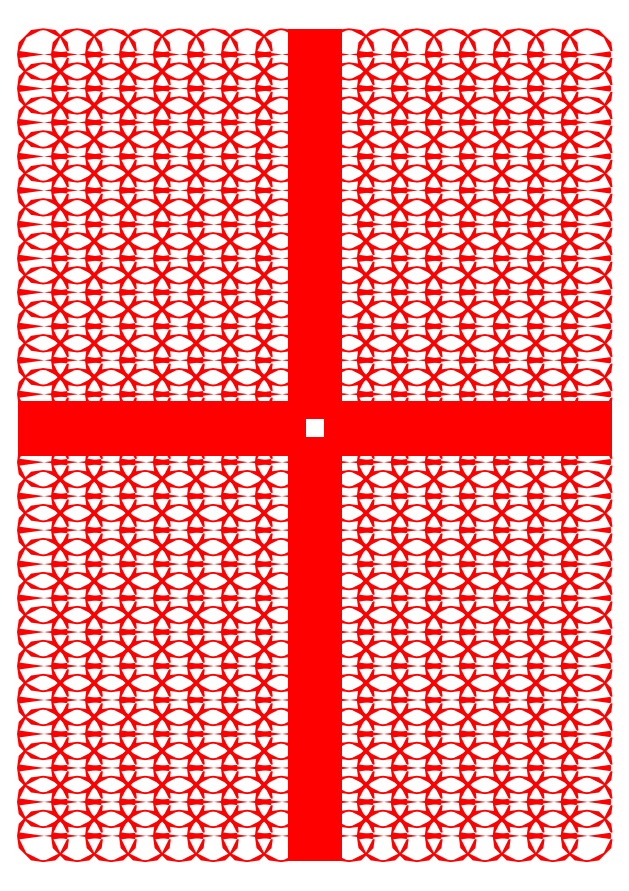
<metadata>
{"format":"dxf","ext":"dxf","renderer":"ezdxf+matplotlib","layout":"modelspace","background":"white","min_lineweight":24,"dpi":150}
</metadata>
<code>
0
SECTION
2
ENTITIES
0
LWPOLYLINE
8
0
90
        4
70
   129
43
0
10
0
20
0
10
1404
20
0
10
1404
20
1872
10
0
20
1872
0
LWPOLYLINE
8
margin
90
        4
70
   129
43
0
10
1404
20
1872
10
1284
20
1872
10
1284
20
0
10
1404
20
0
0
LWPOLYLINE
8
margin
90
        4
70
   129
43
0
10
1404
20
1872
10
0
20
1872
10
0
20
1752
10
1404
20
1752
0
LWPOLYLINE
8
0
90
        4
70
   128
43
0
10
1284
20
876
10
0
20
876
10
0
20
0
10
1284
20
0
0
LWPOLYLINE
8
0
90
        4
70
   129
43
0
10
0
20
1752
10
1284
20
1752
10
1284
20
0
10
0
20
0
0
LINE
8
0
10
642
20
0
30
0
11
642
21
1752
31
0
0
LINE
8
checks
10
637
20
803
30
0
11
647
21
803
31
0
0
LINE
8
checks
10
637
20
1606
30
0
11
647
21
1606
31
0
0
LINE
8
checks
10
637
20
1679
30
0
11
647
21
1679
31
0
0
LINE
8
checks
10
637
20
1460
30
0
11
647
21
1460
31
0
0
LINE
8
checks
10
637
20
1533
30
0
11
647
21
1533
31
0
0
LINE
8
checks
10
637
20
1314
30
0
11
647
21
1314
31
0
0
LINE
8
checks
10
637
20
1387
30
0
11
647
21
1387
31
0
0
LINE
8
checks
10
277
20
871
30
0
11
277
21
881
31
0
0
LINE
8
checks
10
204
20
871
30
0
11
204
21
881
31
0
0
LINE
8
checks
10
423
20
871
30
0
11
423
21
881
31
0
0
LINE
8
checks
10
350
20
871
30
0
11
350
21
881
31
0
0
LINE
8
checks
10
569
20
871
30
0
11
569
21
881
31
0
0
LINE
8
checks
10
496
20
871
30
0
11
496
21
881
31
0
0
LINE
8
checks
10
131
20
871
30
0
11
131
21
881
31
0
0
LINE
8
checks
10
58
20
871
30
0
11
58
21
881
31
0
0
LINE
8
checks
10
715
20
871
30
0
11
715
21
881
31
0
0
LINE
8
checks
10
788
20
871
30
0
11
788
21
881
31
0
0
LINE
8
checks
10
1153
20
871
30
0
11
1153
21
881
31
0
0
LINE
8
checks
10
1226
20
871
30
0
11
1226
21
881
31
0
0
LINE
8
checks
10
1007
20
871
30
0
11
1007
21
881
31
0
0
LINE
8
checks
10
1080
20
871
30
0
11
1080
21
881
31
0
0
LINE
8
checks
10
861
20
871
30
0
11
861
21
881
31
0
0
LINE
8
checks
10
934
20
871
30
0
11
934
21
881
31
0
0
LINE
8
checks
10
637
20
292
30
0
11
647
21
292
31
0
0
LINE
8
checks
10
637
20
219
30
0
11
647
21
219
31
0
0
LINE
8
checks
10
637
20
438
30
0
11
647
21
438
31
0
0
LINE
8
checks
10
637
20
365
30
0
11
647
21
365
31
0
0
LINE
8
checks
10
637
20
584
30
0
11
647
21
584
31
0
0
LINE
8
checks
10
637
20
511
30
0
11
647
21
511
31
0
0
LINE
8
checks
10
637
20
730
30
0
11
647
21
730
31
0
0
LINE
8
checks
10
637
20
657
30
0
11
647
21
657
31
0
0
LINE
8
checks
10
637
20
0
30
0
11
647
21
0
31
0
0
LINE
8
checks
10
637
20
146
30
0
11
647
21
146
31
0
0
LINE
8
checks
10
637
20
73
30
0
11
647
21
73
31
0
0
LINE
8
checks
10
637
20
1168
30
0
11
647
21
1168
31
0
0
LINE
8
checks
10
637
20
1241
30
0
11
647
21
1241
31
0
0
LINE
8
checks
10
637
20
1022
30
0
11
647
21
1022
31
0
0
LINE
8
checks
10
637
20
1095
30
0
11
647
21
1095
31
0
0
LINE
8
checks
10
637
20
949
30
0
11
647
21
949
31
0
0
CIRCLE
8
checks
10
131
20
0
30
0
40
2
0
CIRCLE
8
checks
10
277
20
0
30
0
40
2
0
CIRCLE
8
checks
10
1153
20
0
30
0
40
2
0
CIRCLE
8
checks
10
1226
20
0
30
0
40
2
0
CIRCLE
8
checks
10
569
20
0
30
0
40
2
0
CIRCLE
8
checks
10
350
20
0
30
0
40
2
0
CIRCLE
8
checks
10
423
20
0
30
0
40
2
0
CIRCLE
8
checks
10
204
20
0
30
0
40
2
0
CIRCLE
8
checks
10
277
20
73
30
0
40
2
0
CIRCLE
8
checks
10
58
20
0
30
0
40
2
0
CIRCLE
8
checks
10
1226
20
73
30
0
40
2
0
CIRCLE
8
checks
10
131
20
73
30
0
40
2
0
CIRCLE
8
checks
10
1007
20
0
30
0
40
2
0
CIRCLE
8
checks
10
1080
20
0
30
0
40
2
0
CIRCLE
8
checks
10
861
20
0
30
0
40
2
0
CIRCLE
8
checks
10
934
20
0
30
0
40
2
0
CIRCLE
8
checks
10
715
20
0
30
0
40
2
0
CIRCLE
8
checks
10
788
20
0
30
0
40
2
0
CIRCLE
8
checks
10
496
20
0
30
0
40
2
0
CIRCLE
8
checks
10
350
20
73
30
0
40
2
0
CIRCLE
8
checks
10
204
20
73
30
0
40
2
0
CIRCLE
8
checks
10
569
20
73
30
0
40
2
0
CIRCLE
8
checks
10
58
20
73
30
0
40
2
0
CIRCLE
8
checks
10
423
20
73
30
0
40
2
0
CIRCLE
8
checks
10
131
20
146
30
0
40
2
0
CIRCLE
8
checks
10
277
20
146
30
0
40
2
0
CIRCLE
8
checks
10
1080
20
73
30
0
40
2
0
CIRCLE
8
checks
10
1153
20
73
30
0
40
2
0
CIRCLE
8
checks
10
934
20
73
30
0
40
2
0
CIRCLE
8
checks
10
1007
20
73
30
0
40
2
0
CIRCLE
8
checks
10
788
20
73
30
0
40
2
0
CIRCLE
8
checks
10
861
20
73
30
0
40
2
0
CIRCLE
8
checks
10
496
20
73
30
0
40
2
0
CIRCLE
8
checks
10
715
20
73
30
0
40
2
0
CIRCLE
8
checks
10
496
20
146
30
0
40
2
0
CIRCLE
8
checks
10
569
20
146
30
0
40
2
0
CIRCLE
8
checks
10
350
20
146
30
0
40
2
0
CIRCLE
8
checks
10
423
20
146
30
0
40
2
0
CIRCLE
8
checks
10
204
20
146
30
0
40
2
0
CIRCLE
8
checks
10
277
20
219
30
0
40
2
0
CIRCLE
8
checks
10
58
20
146
30
0
40
2
0
CIRCLE
8
checks
10
1153
20
146
30
0
40
2
0
CIRCLE
8
checks
10
1226
20
146
30
0
40
2
0
CIRCLE
8
checks
10
1007
20
146
30
0
40
2
0
CIRCLE
8
checks
10
1080
20
146
30
0
40
2
0
CIRCLE
8
checks
10
861
20
146
30
0
40
2
0
CIRCLE
8
checks
10
934
20
146
30
0
40
2
0
CIRCLE
8
checks
10
715
20
146
30
0
40
2
0
CIRCLE
8
checks
10
788
20
146
30
0
40
2
0
CIRCLE
8
checks
10
496
20
219
30
0
40
2
0
CIRCLE
8
checks
10
715
20
219
30
0
40
2
0
CIRCLE
8
checks
10
350
20
219
30
0
40
2
0
CIRCLE
8
checks
10
204
20
219
30
0
40
2
0
CIRCLE
8
checks
10
569
20
219
30
0
40
2
0
CIRCLE
8
checks
10
58
20
219
30
0
40
2
0
CIRCLE
8
checks
10
423
20
219
30
0
40
2
0
CIRCLE
8
checks
10
1226
20
219
30
0
40
2
0
CIRCLE
8
checks
10
131
20
219
30
0
40
2
0
CIRCLE
8
checks
10
1080
20
219
30
0
40
2
0
CIRCLE
8
checks
10
1153
20
219
30
0
40
2
0
CIRCLE
8
checks
10
934
20
219
30
0
40
2
0
CIRCLE
8
checks
10
1007
20
219
30
0
40
2
0
CIRCLE
8
checks
10
788
20
219
30
0
40
2
0
CIRCLE
8
checks
10
861
20
219
30
0
40
2
0
CIRCLE
8
checks
10
715
20
292
30
0
40
2
0
CIRCLE
8
checks
10
788
20
292
30
0
40
2
0
CIRCLE
8
checks
10
496
20
292
30
0
40
2
0
CIRCLE
8
checks
10
569
20
292
30
0
40
2
0
CIRCLE
8
checks
10
350
20
292
30
0
40
2
0
CIRCLE
8
checks
10
423
20
292
30
0
40
2
0
CIRCLE
8
checks
10
204
20
292
30
0
40
2
0
CIRCLE
8
checks
10
131
20
292
30
0
40
2
0
CIRCLE
8
checks
10
277
20
292
30
0
40
2
0
CIRCLE
8
checks
10
1153
20
292
30
0
40
2
0
CIRCLE
8
checks
10
1226
20
292
30
0
40
2
0
CIRCLE
8
checks
10
1007
20
292
30
0
40
2
0
CIRCLE
8
checks
10
1080
20
292
30
0
40
2
0
CIRCLE
8
checks
10
861
20
292
30
0
40
2
0
CIRCLE
8
checks
10
934
20
292
30
0
40
2
0
CIRCLE
8
checks
10
788
20
365
30
0
40
2
0
CIRCLE
8
checks
10
861
20
365
30
0
40
2
0
CIRCLE
8
checks
10
496
20
365
30
0
40
2
0
CIRCLE
8
checks
10
715
20
365
30
0
40
2
0
CIRCLE
8
checks
10
350
20
365
30
0
40
2
0
CIRCLE
8
checks
10
204
20
365
30
0
40
2
0
CIRCLE
8
checks
10
569
20
365
30
0
40
2
0
CIRCLE
8
checks
10
277
20
365
30
0
40
2
0
CIRCLE
8
checks
10
58
20
292
30
0
40
2
0
CIRCLE
8
checks
10
1226
20
365
30
0
40
2
0
CIRCLE
8
checks
10
131
20
365
30
0
40
2
0
CIRCLE
8
checks
10
1080
20
365
30
0
40
2
0
CIRCLE
8
checks
10
1153
20
365
30
0
40
2
0
CIRCLE
8
checks
10
934
20
365
30
0
40
2
0
CIRCLE
8
checks
10
1007
20
365
30
0
40
2
0
CIRCLE
8
checks
10
861
20
438
30
0
40
2
0
CIRCLE
8
checks
10
934
20
438
30
0
40
2
0
CIRCLE
8
checks
10
715
20
438
30
0
40
2
0
CIRCLE
8
checks
10
788
20
438
30
0
40
2
0
CIRCLE
8
checks
10
496
20
438
30
0
40
2
0
CIRCLE
8
checks
10
569
20
438
30
0
40
2
0
CIRCLE
8
checks
10
350
20
438
30
0
40
2
0
CIRCLE
8
checks
10
58
20
365
30
0
40
2
0
CIRCLE
8
checks
10
423
20
365
30
0
40
2
0
CIRCLE
8
checks
10
131
20
438
30
0
40
2
0
CIRCLE
8
checks
10
277
20
438
30
0
40
2
0
CIRCLE
8
checks
10
1153
20
438
30
0
40
2
0
CIRCLE
8
checks
10
1226
20
438
30
0
40
2
0
CIRCLE
8
checks
10
1007
20
438
30
0
40
2
0
CIRCLE
8
checks
10
1080
20
438
30
0
40
2
0
CIRCLE
8
checks
10
934
20
511
30
0
40
2
0
CIRCLE
8
checks
10
1007
20
511
30
0
40
2
0
CIRCLE
8
checks
10
788
20
511
30
0
40
2
0
CIRCLE
8
checks
10
861
20
511
30
0
40
2
0
CIRCLE
8
checks
10
496
20
511
30
0
40
2
0
CIRCLE
8
checks
10
715
20
511
30
0
40
2
0
CIRCLE
8
checks
10
350
20
511
30
0
40
2
0
CIRCLE
8
checks
10
423
20
438
30
0
40
2
0
CIRCLE
8
checks
10
204
20
438
30
0
40
2
0
CIRCLE
8
checks
10
277
20
511
30
0
40
2
0
CIRCLE
8
checks
10
58
20
438
30
0
40
2
0
CIRCLE
8
checks
10
1226
20
511
30
0
40
2
0
CIRCLE
8
checks
10
131
20
511
30
0
40
2
0
CIRCLE
8
checks
10
1080
20
511
30
0
40
2
0
CIRCLE
8
checks
10
1153
20
511
30
0
40
2
0
CIRCLE
8
checks
10
1007
20
584
30
0
40
2
0
CIRCLE
8
checks
10
1080
20
584
30
0
40
2
0
CIRCLE
8
checks
10
861
20
584
30
0
40
2
0
CIRCLE
8
checks
10
934
20
584
30
0
40
2
0
CIRCLE
8
checks
10
715
20
584
30
0
40
2
0
CIRCLE
8
checks
10
788
20
584
30
0
40
2
0
CIRCLE
8
checks
10
496
20
584
30
0
40
2
0
CIRCLE
8
checks
10
204
20
511
30
0
40
2
0
CIRCLE
8
checks
10
569
20
511
30
0
40
2
0
CIRCLE
8
checks
10
58
20
511
30
0
40
2
0
CIRCLE
8
checks
10
423
20
511
30
0
40
2
0
CIRCLE
8
checks
10
131
20
584
30
0
40
2
0
CIRCLE
8
checks
10
277
20
584
30
0
40
2
0
CIRCLE
8
checks
10
1153
20
584
30
0
40
2
0
CIRCLE
8
checks
10
1226
20
584
30
0
40
2
0
CIRCLE
8
checks
10
1080
20
657
30
0
40
2
0
CIRCLE
8
checks
10
1153
20
657
30
0
40
2
0
CIRCLE
8
checks
10
934
20
657
30
0
40
2
0
CIRCLE
8
checks
10
1007
20
657
30
0
40
2
0
CIRCLE
8
checks
10
788
20
657
30
0
40
2
0
CIRCLE
8
checks
10
861
20
657
30
0
40
2
0
CIRCLE
8
checks
10
496
20
657
30
0
40
2
0
CIRCLE
8
checks
10
715
20
657
30
0
40
2
0
CIRCLE
8
checks
10
569
20
584
30
0
40
2
0
CIRCLE
8
checks
10
350
20
584
30
0
40
2
0
CIRCLE
8
checks
10
423
20
584
30
0
40
2
0
CIRCLE
8
checks
10
204
20
584
30
0
40
2
0
CIRCLE
8
checks
10
277
20
657
30
0
40
2
0
CIRCLE
8
checks
10
58
20
584
30
0
40
2
0
CIRCLE
8
checks
10
1226
20
657
30
0
40
2
0
CIRCLE
8
checks
10
131
20
657
30
0
40
2
0
CIRCLE
8
checks
10
1153
20
730
30
0
40
2
0
CIRCLE
8
checks
10
1226
20
730
30
0
40
2
0
CIRCLE
8
checks
10
1007
20
730
30
0
40
2
0
CIRCLE
8
checks
10
1080
20
730
30
0
40
2
0
CIRCLE
8
checks
10
861
20
730
30
0
40
2
0
CIRCLE
8
checks
10
934
20
730
30
0
40
2
0
CIRCLE
8
checks
10
715
20
730
30
0
40
2
0
CIRCLE
8
checks
10
788
20
730
30
0
40
2
0
CIRCLE
8
checks
10
350
20
657
30
0
40
2
0
CIRCLE
8
checks
10
204
20
657
30
0
40
2
0
CIRCLE
8
checks
10
569
20
657
30
0
40
2
0
CIRCLE
8
checks
10
58
20
657
30
0
40
2
0
CIRCLE
8
checks
10
423
20
657
30
0
40
2
0
CIRCLE
8
checks
10
131
20
730
30
0
40
2
0
CIRCLE
8
checks
10
277
20
730
30
0
40
2
0
CIRCLE
8
checks
10
1226
20
803
30
0
40
2
0
CIRCLE
8
checks
10
131
20
803
30
0
40
2
0
CIRCLE
8
checks
10
1080
20
803
30
0
40
2
0
CIRCLE
8
checks
10
1153
20
803
30
0
40
2
0
CIRCLE
8
checks
10
934
20
803
30
0
40
2
0
CIRCLE
8
checks
10
1007
20
803
30
0
40
2
0
CIRCLE
8
checks
10
788
20
803
30
0
40
2
0
CIRCLE
8
checks
10
861
20
803
30
0
40
2
0
CIRCLE
8
checks
10
496
20
730
30
0
40
2
0
CIRCLE
8
checks
10
569
20
730
30
0
40
2
0
CIRCLE
8
checks
10
350
20
730
30
0
40
2
0
CIRCLE
8
checks
10
423
20
730
30
0
40
2
0
CIRCLE
8
checks
10
204
20
730
30
0
40
2
0
CIRCLE
8
checks
10
277
20
803
30
0
40
2
0
CIRCLE
8
checks
10
58
20
730
30
0
40
2
0
CIRCLE
8
checks
10
1153
20
1679
30
0
40
2
0
CIRCLE
8
checks
10
131
20
1679
30
0
40
2
0
CIRCLE
8
checks
10
277
20
1679
30
0
40
2
0
CIRCLE
8
checks
10
58
20
1679
30
0
40
2
0
CIRCLE
8
checks
10
423
20
1679
30
0
40
2
0
CIRCLE
8
checks
10
204
20
1679
30
0
40
2
0
CIRCLE
8
checks
10
569
20
1679
30
0
40
2
0
CIRCLE
8
checks
10
350
20
1679
30
0
40
2
0
CIRCLE
8
checks
10
496
20
803
30
0
40
2
0
CIRCLE
8
checks
10
715
20
803
30
0
40
2
0
CIRCLE
8
checks
10
350
20
803
30
0
40
2
0
CIRCLE
8
checks
10
204
20
803
30
0
40
2
0
CIRCLE
8
checks
10
569
20
803
30
0
40
2
0
CIRCLE
8
checks
10
58
20
803
30
0
40
2
0
CIRCLE
8
checks
10
423
20
803
30
0
40
2
0
CIRCLE
8
checks
10
131
20
1606
30
0
40
2
0
CIRCLE
8
checks
10
1226
20
1679
30
0
40
2
0
CIRCLE
8
checks
10
58
20
1606
30
0
40
2
0
CIRCLE
8
checks
10
1153
20
1606
30
0
40
2
0
CIRCLE
8
checks
10
204
20
1606
30
0
40
2
0
CIRCLE
8
checks
10
277
20
1606
30
0
40
2
0
CIRCLE
8
checks
10
350
20
1606
30
0
40
2
0
CIRCLE
8
checks
10
423
20
1606
30
0
40
2
0
CIRCLE
8
checks
10
496
20
1679
30
0
40
2
0
CIRCLE
8
checks
10
715
20
1679
30
0
40
2
0
CIRCLE
8
checks
10
788
20
1679
30
0
40
2
0
CIRCLE
8
checks
10
861
20
1679
30
0
40
2
0
CIRCLE
8
checks
10
934
20
1679
30
0
40
2
0
CIRCLE
8
checks
10
1007
20
1679
30
0
40
2
0
CIRCLE
8
checks
10
1080
20
1679
30
0
40
2
0
CIRCLE
8
checks
10
1226
20
1606
30
0
40
2
0
CIRCLE
8
checks
10
1007
20
1606
30
0
40
2
0
CIRCLE
8
checks
10
1153
20
1533
30
0
40
2
0
CIRCLE
8
checks
10
131
20
1533
30
0
40
2
0
CIRCLE
8
checks
10
277
20
1533
30
0
40
2
0
CIRCLE
8
checks
10
58
20
1533
30
0
40
2
0
CIRCLE
8
checks
10
423
20
1533
30
0
40
2
0
CIRCLE
8
checks
10
204
20
1533
30
0
40
2
0
CIRCLE
8
checks
10
496
20
1606
30
0
40
2
0
CIRCLE
8
checks
10
569
20
1606
30
0
40
2
0
CIRCLE
8
checks
10
788
20
1606
30
0
40
2
0
CIRCLE
8
checks
10
934
20
1606
30
0
40
2
0
CIRCLE
8
checks
10
715
20
1606
30
0
40
2
0
CIRCLE
8
checks
10
1080
20
1606
30
0
40
2
0
CIRCLE
8
checks
10
861
20
1606
30
0
40
2
0
CIRCLE
8
checks
10
1007
20
1533
30
0
40
2
0
CIRCLE
8
checks
10
1080
20
1533
30
0
40
2
0
CIRCLE
8
checks
10
131
20
1460
30
0
40
2
0
CIRCLE
8
checks
10
1226
20
1533
30
0
40
2
0
CIRCLE
8
checks
10
58
20
1460
30
0
40
2
0
CIRCLE
8
checks
10
1153
20
1460
30
0
40
2
0
CIRCLE
8
checks
10
204
20
1460
30
0
40
2
0
CIRCLE
8
checks
10
277
20
1460
30
0
40
2
0
CIRCLE
8
checks
10
569
20
1533
30
0
40
2
0
CIRCLE
8
checks
10
350
20
1533
30
0
40
2
0
CIRCLE
8
checks
10
496
20
1533
30
0
40
2
0
CIRCLE
8
checks
10
715
20
1533
30
0
40
2
0
CIRCLE
8
checks
10
788
20
1533
30
0
40
2
0
CIRCLE
8
checks
10
861
20
1533
30
0
40
2
0
CIRCLE
8
checks
10
934
20
1533
30
0
40
2
0
CIRCLE
8
checks
10
1080
20
1460
30
0
40
2
0
CIRCLE
8
checks
10
861
20
1460
30
0
40
2
0
CIRCLE
8
checks
10
1226
20
1460
30
0
40
2
0
CIRCLE
8
checks
10
1007
20
1460
30
0
40
2
0
CIRCLE
8
checks
10
1153
20
1387
30
0
40
2
0
CIRCLE
8
checks
10
131
20
1387
30
0
40
2
0
CIRCLE
8
checks
10
277
20
1387
30
0
40
2
0
CIRCLE
8
checks
10
58
20
1387
30
0
40
2
0
CIRCLE
8
checks
10
350
20
1460
30
0
40
2
0
CIRCLE
8
checks
10
423
20
1460
30
0
40
2
0
CIRCLE
8
checks
10
496
20
1460
30
0
40
2
0
CIRCLE
8
checks
10
569
20
1460
30
0
40
2
0
CIRCLE
8
checks
10
788
20
1460
30
0
40
2
0
CIRCLE
8
checks
10
934
20
1460
30
0
40
2
0
CIRCLE
8
checks
10
715
20
1460
30
0
40
2
0
CIRCLE
8
checks
10
861
20
1387
30
0
40
2
0
CIRCLE
8
checks
10
934
20
1387
30
0
40
2
0
CIRCLE
8
checks
10
1007
20
1387
30
0
40
2
0
CIRCLE
8
checks
10
1080
20
1387
30
0
40
2
0
CIRCLE
8
checks
10
131
20
1314
30
0
40
2
0
CIRCLE
8
checks
10
1226
20
1387
30
0
40
2
0
CIRCLE
8
checks
10
58
20
1314
30
0
40
2
0
CIRCLE
8
checks
10
1153
20
1314
30
0
40
2
0
CIRCLE
8
checks
10
423
20
1387
30
0
40
2
0
CIRCLE
8
checks
10
204
20
1387
30
0
40
2
0
CIRCLE
8
checks
10
569
20
1387
30
0
40
2
0
CIRCLE
8
checks
10
350
20
1387
30
0
40
2
0
CIRCLE
8
checks
10
496
20
1387
30
0
40
2
0
CIRCLE
8
checks
10
715
20
1387
30
0
40
2
0
CIRCLE
8
checks
10
788
20
1387
30
0
40
2
0
CIRCLE
8
checks
10
934
20
1314
30
0
40
2
0
CIRCLE
8
checks
10
715
20
1314
30
0
40
2
0
CIRCLE
8
checks
10
1080
20
1314
30
0
40
2
0
CIRCLE
8
checks
10
861
20
1314
30
0
40
2
0
CIRCLE
8
checks
10
1226
20
1314
30
0
40
2
0
CIRCLE
8
checks
10
1007
20
1314
30
0
40
2
0
CIRCLE
8
checks
10
1153
20
1241
30
0
40
2
0
CIRCLE
8
checks
10
131
20
1241
30
0
40
2
0
CIRCLE
8
checks
10
204
20
1314
30
0
40
2
0
CIRCLE
8
checks
10
277
20
1314
30
0
40
2
0
CIRCLE
8
checks
10
350
20
1314
30
0
40
2
0
CIRCLE
8
checks
10
423
20
1314
30
0
40
2
0
CIRCLE
8
checks
10
496
20
1314
30
0
40
2
0
CIRCLE
8
checks
10
569
20
1314
30
0
40
2
0
CIRCLE
8
checks
10
788
20
1314
30
0
40
2
0
CIRCLE
8
checks
10
715
20
1241
30
0
40
2
0
CIRCLE
8
checks
10
788
20
1241
30
0
40
2
0
CIRCLE
8
checks
10
861
20
1241
30
0
40
2
0
CIRCLE
8
checks
10
934
20
1241
30
0
40
2
0
CIRCLE
8
checks
10
1007
20
1241
30
0
40
2
0
CIRCLE
8
checks
10
1080
20
1241
30
0
40
2
0
CIRCLE
8
checks
10
131
20
1168
30
0
40
2
0
CIRCLE
8
checks
10
1226
20
1241
30
0
40
2
0
CIRCLE
8
checks
10
277
20
1241
30
0
40
2
0
CIRCLE
8
checks
10
58
20
1241
30
0
40
2
0
CIRCLE
8
checks
10
423
20
1241
30
0
40
2
0
CIRCLE
8
checks
10
204
20
1241
30
0
40
2
0
CIRCLE
8
checks
10
569
20
1241
30
0
40
2
0
CIRCLE
8
checks
10
350
20
1241
30
0
40
2
0
CIRCLE
8
checks
10
496
20
1241
30
0
40
2
0
CIRCLE
8
checks
10
788
20
1168
30
0
40
2
0
CIRCLE
8
checks
10
934
20
1168
30
0
40
2
0
CIRCLE
8
checks
10
715
20
1168
30
0
40
2
0
CIRCLE
8
checks
10
1080
20
1168
30
0
40
2
0
CIRCLE
8
checks
10
861
20
1168
30
0
40
2
0
CIRCLE
8
checks
10
1226
20
1168
30
0
40
2
0
CIRCLE
8
checks
10
1007
20
1168
30
0
40
2
0
CIRCLE
8
checks
10
58
20
1168
30
0
40
2
0
CIRCLE
8
checks
10
1153
20
1168
30
0
40
2
0
CIRCLE
8
checks
10
204
20
1168
30
0
40
2
0
CIRCLE
8
checks
10
277
20
1168
30
0
40
2
0
CIRCLE
8
checks
10
350
20
1168
30
0
40
2
0
CIRCLE
8
checks
10
423
20
1168
30
0
40
2
0
CIRCLE
8
checks
10
496
20
1168
30
0
40
2
0
CIRCLE
8
checks
10
569
20
1168
30
0
40
2
0
CIRCLE
8
checks
10
496
20
1095
30
0
40
2
0
CIRCLE
8
checks
10
715
20
1095
30
0
40
2
0
CIRCLE
8
checks
10
788
20
1095
30
0
40
2
0
CIRCLE
8
checks
10
861
20
1095
30
0
40
2
0
CIRCLE
8
checks
10
934
20
1095
30
0
40
2
0
CIRCLE
8
checks
10
1007
20
1095
30
0
40
2
0
CIRCLE
8
checks
10
1080
20
1095
30
0
40
2
0
CIRCLE
8
checks
10
1153
20
1095
30
0
40
2
0
CIRCLE
8
checks
10
131
20
1095
30
0
40
2
0
CIRCLE
8
checks
10
277
20
1095
30
0
40
2
0
CIRCLE
8
checks
10
58
20
1095
30
0
40
2
0
CIRCLE
8
checks
10
423
20
1095
30
0
40
2
0
CIRCLE
8
checks
10
204
20
1095
30
0
40
2
0
CIRCLE
8
checks
10
569
20
1095
30
0
40
2
0
CIRCLE
8
checks
10
350
20
1095
30
0
40
2
0
CIRCLE
8
checks
10
496
20
1022
30
0
40
2
0
CIRCLE
8
checks
10
569
20
1022
30
0
40
2
0
CIRCLE
8
checks
10
788
20
1022
30
0
40
2
0
CIRCLE
8
checks
10
934
20
1022
30
0
40
2
0
CIRCLE
8
checks
10
715
20
1022
30
0
40
2
0
CIRCLE
8
checks
10
1080
20
1022
30
0
40
2
0
CIRCLE
8
checks
10
861
20
1022
30
0
40
2
0
CIRCLE
8
checks
10
131
20
1022
30
0
40
2
0
CIRCLE
8
checks
10
1226
20
1095
30
0
40
2
0
CIRCLE
8
checks
10
58
20
1022
30
0
40
2
0
CIRCLE
8
checks
10
1153
20
1022
30
0
40
2
0
CIRCLE
8
checks
10
204
20
1022
30
0
40
2
0
CIRCLE
8
checks
10
277
20
1022
30
0
40
2
0
CIRCLE
8
checks
10
350
20
1022
30
0
40
2
0
CIRCLE
8
checks
10
423
20
1022
30
0
40
2
0
CIRCLE
8
checks
10
715
20
949
30
0
40
2
0
CIRCLE
8
checks
10
788
20
949
30
0
40
2
0
CIRCLE
8
checks
10
496
20
949
30
0
40
2
0
CIRCLE
8
checks
10
569
20
949
30
0
40
2
0
CIRCLE
8
checks
10
350
20
949
30
0
40
2
0
CIRCLE
8
checks
10
423
20
949
30
0
40
2
0
CIRCLE
8
checks
10
1226
20
1022
30
0
40
2
0
CIRCLE
8
checks
10
1007
20
1022
30
0
40
2
0
CIRCLE
8
checks
10
1153
20
949
30
0
40
2
0
CIRCLE
8
checks
10
1226
20
949
30
0
40
2
0
CIRCLE
8
checks
10
1007
20
949
30
0
40
2
0
CIRCLE
8
checks
10
1080
20
949
30
0
40
2
0
CIRCLE
8
checks
10
861
20
949
30
0
40
2
0
CIRCLE
8
checks
10
934
20
949
30
0
40
2
0
CIRCLE
8
checks
10
204
20
949
30
0
40
2
0
CIRCLE
8
checks
10
277
20
949
30
0
40
2
0
CIRCLE
8
checks
10
58
20
949
30
0
40
2
0
CIRCLE
8
checks
10
131
20
949
30
0
40
2
0
VIEWPORT
8
0
10
128.5
20
97.5
30
0
40
314.2
41
222.2
68
     1
69
     1
12
128.5
22
97.5
13
0
23
0
14
10
24
10
15
10
25
10
16
0
26
0
36
1
17
0
27
0
37
0
42
50
43
0
44
0
45
222.2
50
0
51
0
72
   100
90
   557152
1

281
     0
71
     1
74
     0
110
0
120
0
130
0
111
1
121
0
131
0
112
0
122
1
132
0
79
     0
146
0
170
     0
61
     5
292
     1
282
     1
141
0
142
0
63
   256
361
3F9
0
ENDSEC
0
EOF

</code>
